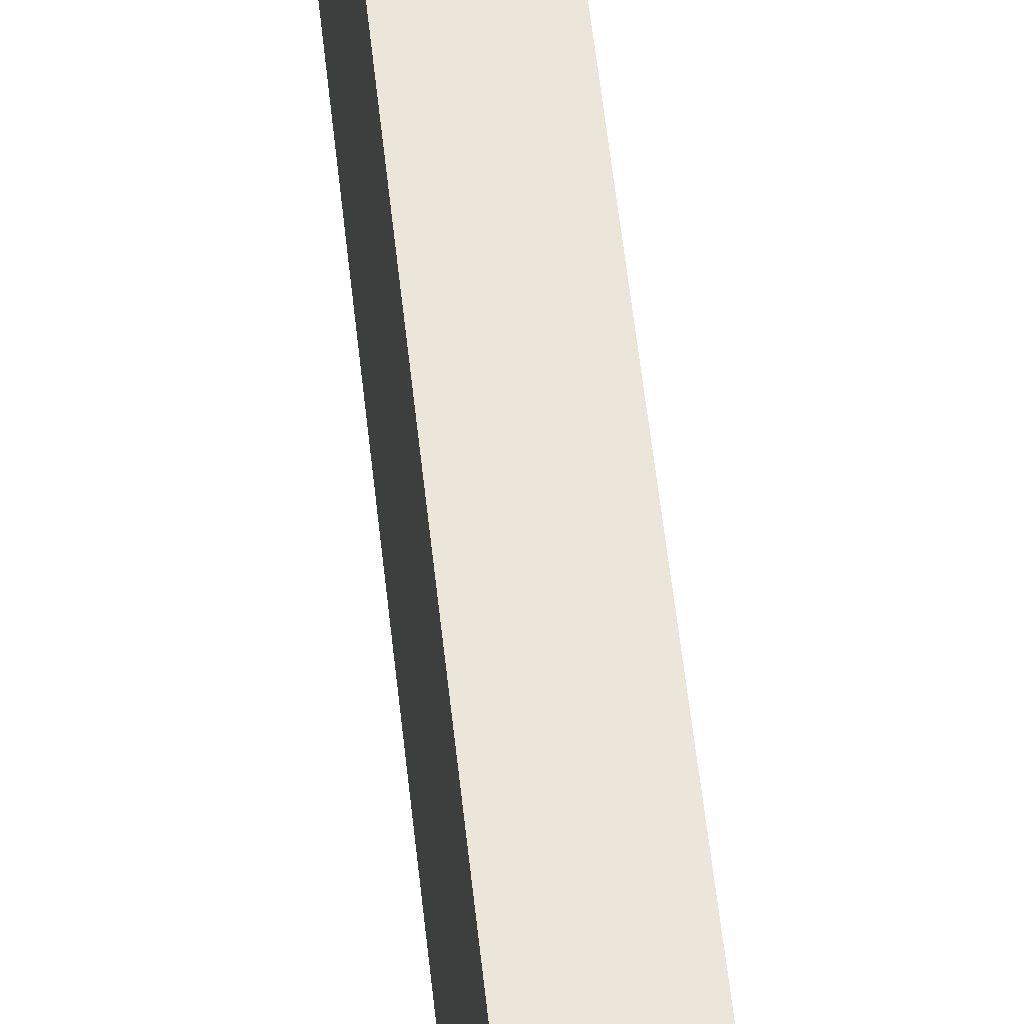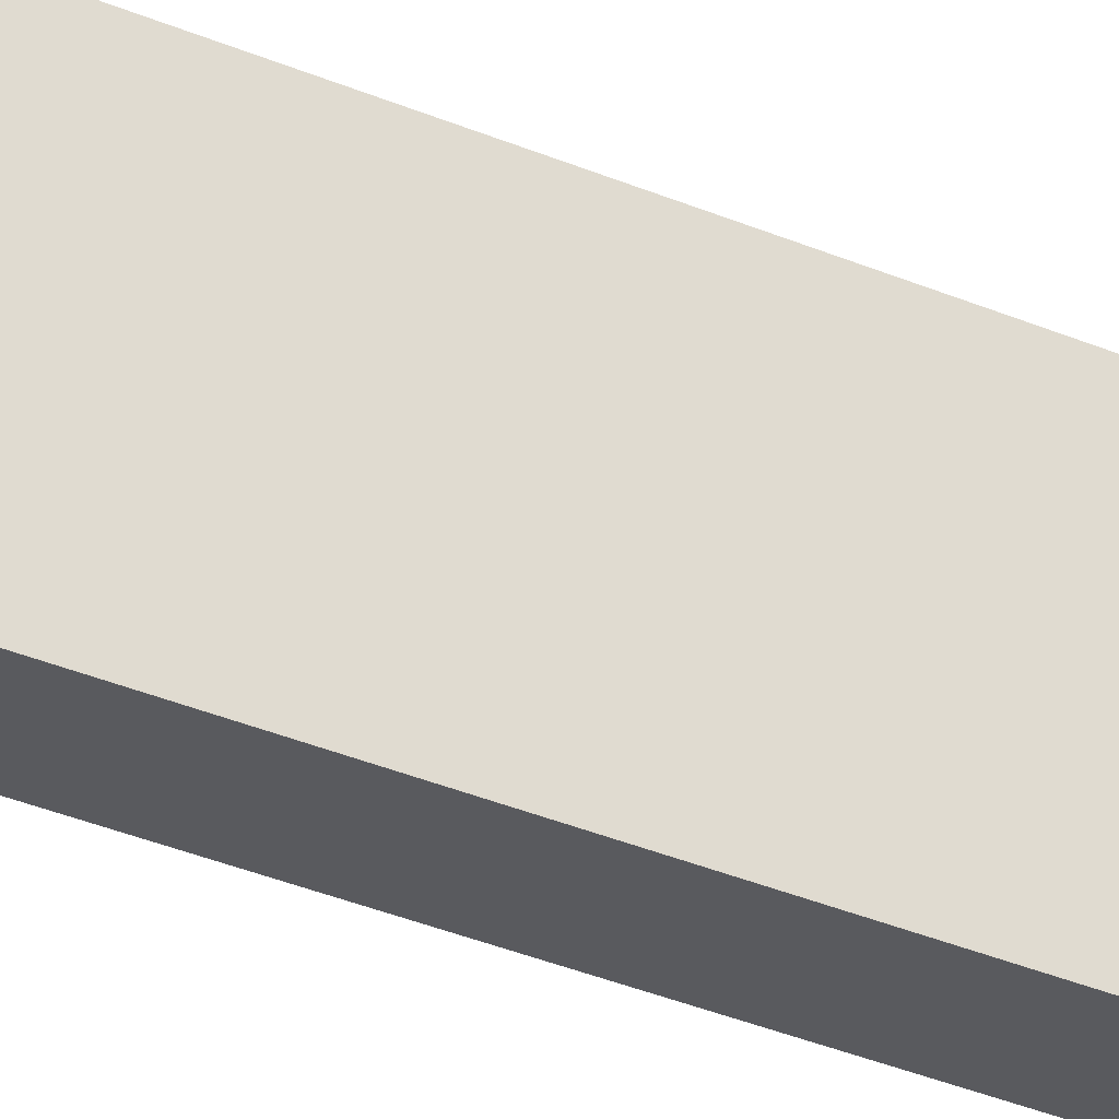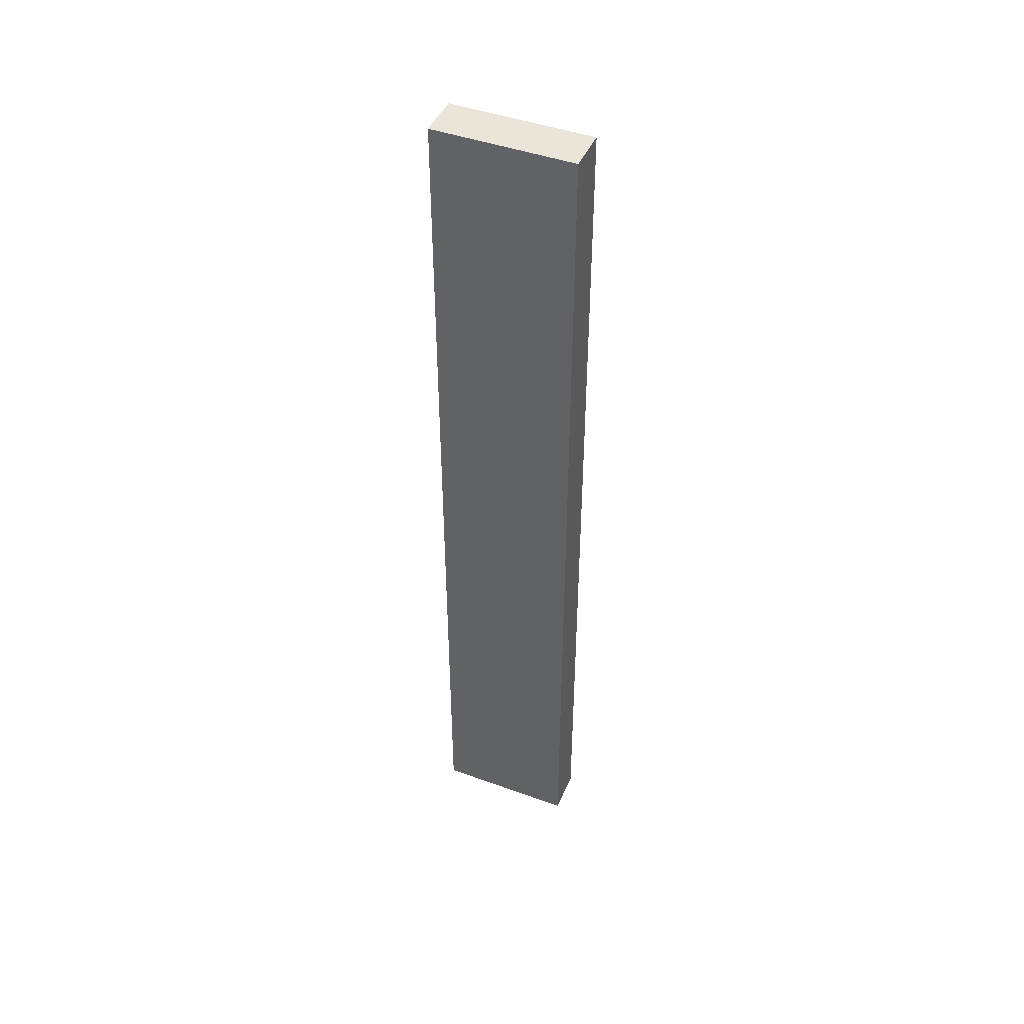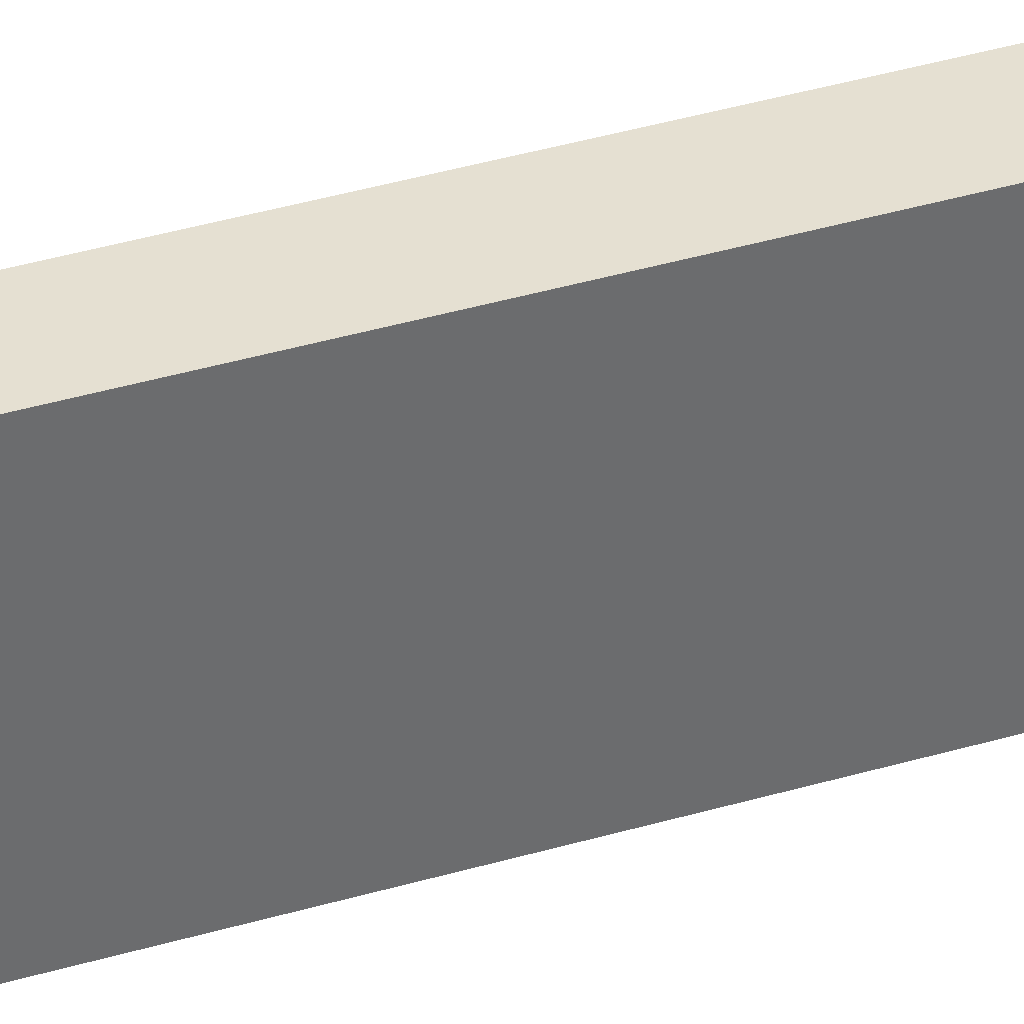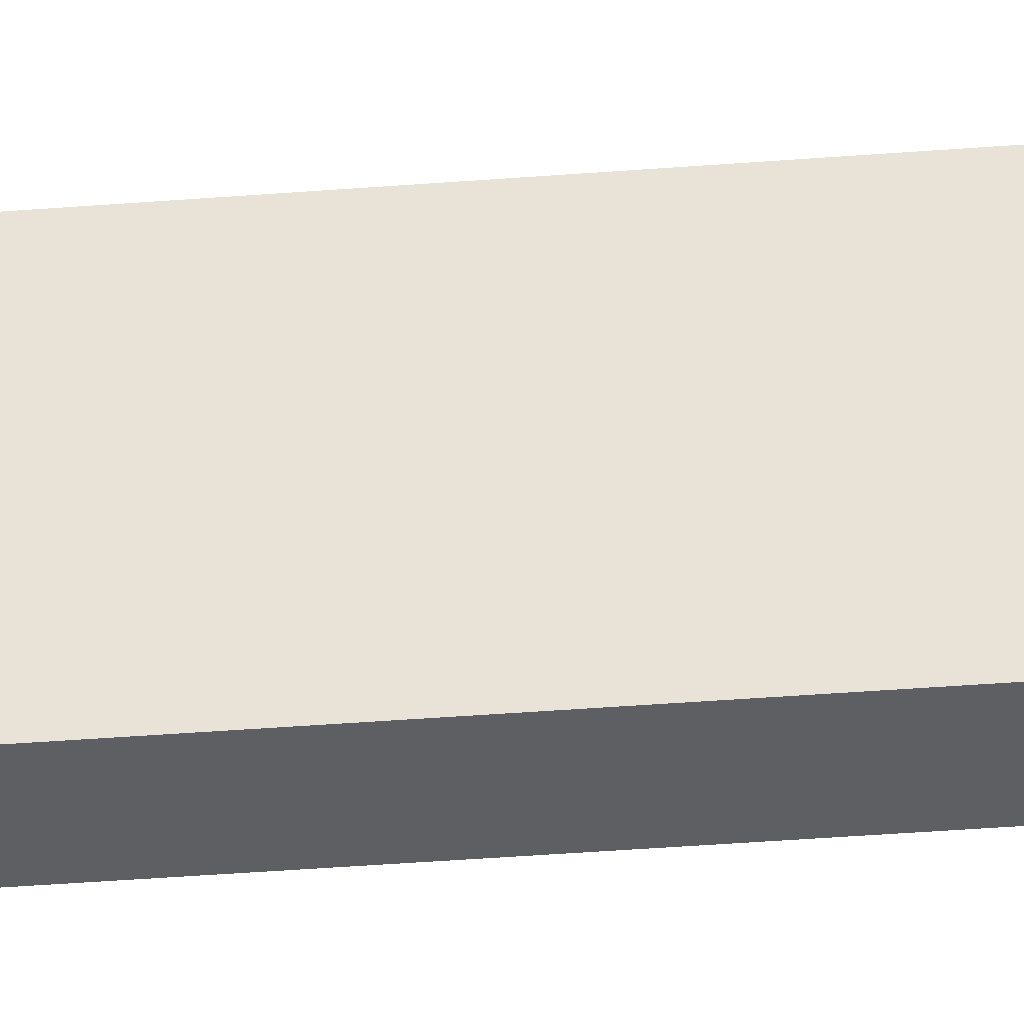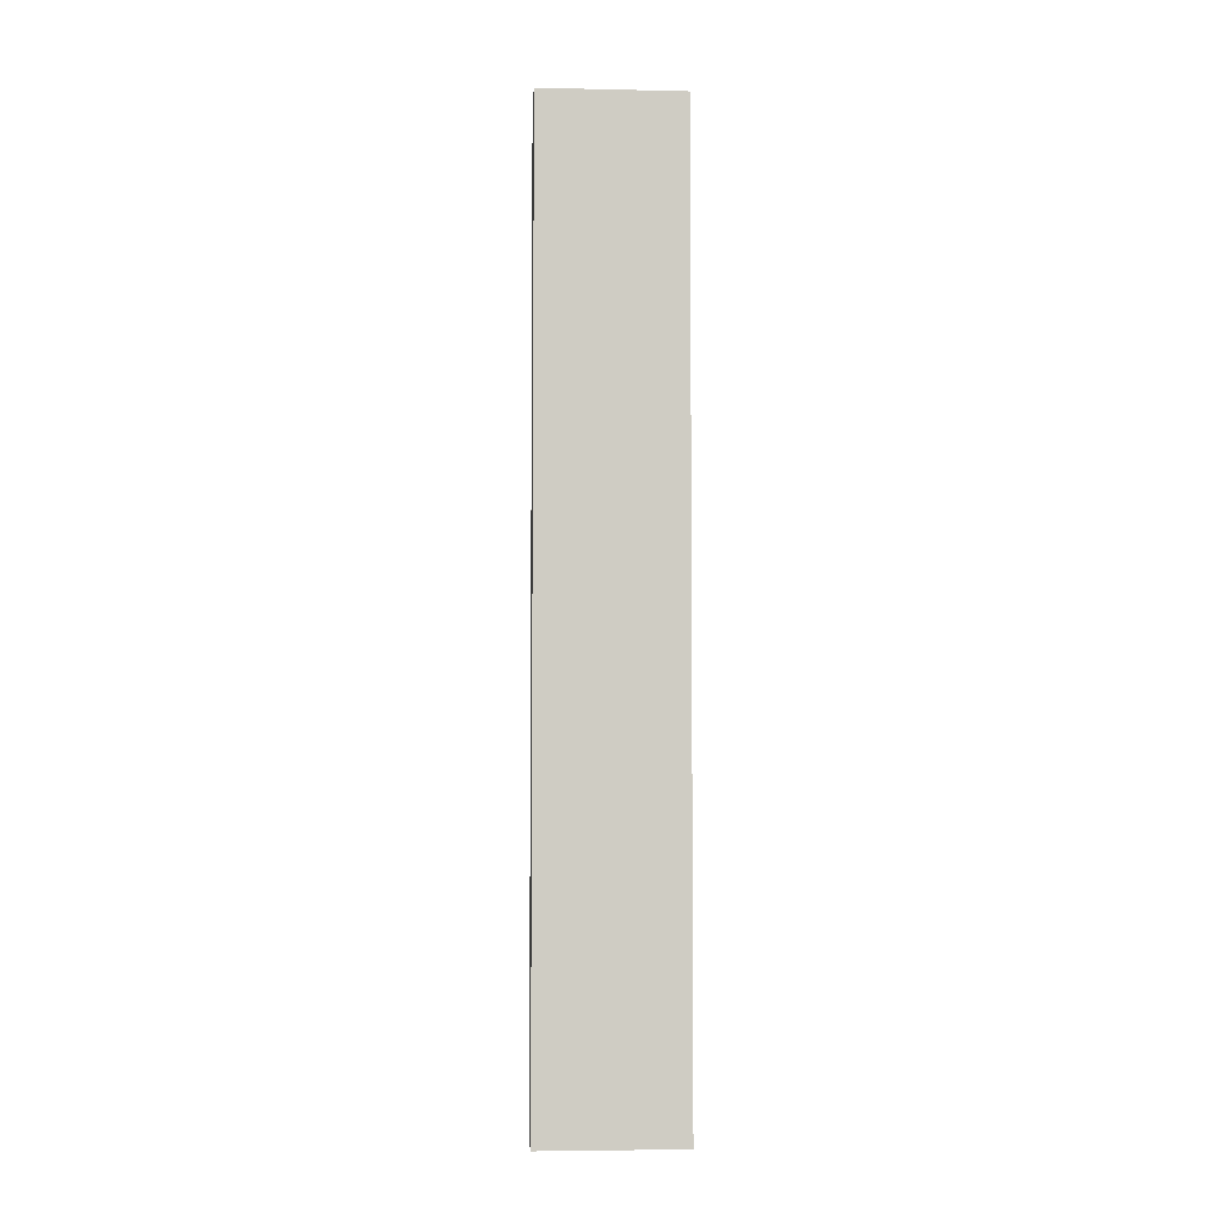
<metadata>
{"format":"obj","ext":"obj","renderer":"f3d","projection":"perspective","resolution":1024,"background":"white","views":[{"elev":47.3,"azim":-5.4,"up":"+Y"},{"elev":-31.5,"azim":58.1,"up":"+Y"},{"elev":45.3,"azim":112.7,"up":"+Z"},{"elev":37.7,"azim":-110.9,"up":"+Y"},{"elev":-40.8,"azim":95.5,"up":"+Y"},{"elev":-4.8,"azim":-93.9,"up":"+Z"}]}
</metadata>
<code>
g default
v -0.588 -1e-06 0
v -0.588 3.751 0
v -0.588 4e-06 -25
v -0.588 3.751 -25
v 0.588 4e-06 -25
v 0.588 3.751 -25
v 0.588 -1e-06 0
v 0.588 3.751 0
g obj_A0012_b Paredes Assets
f 1 2 4 3
f 3 4 6 5
f 5 6 8 7
f 7 8 2 1
f 2 8 6 4
f 7 1 3 5

</code>
